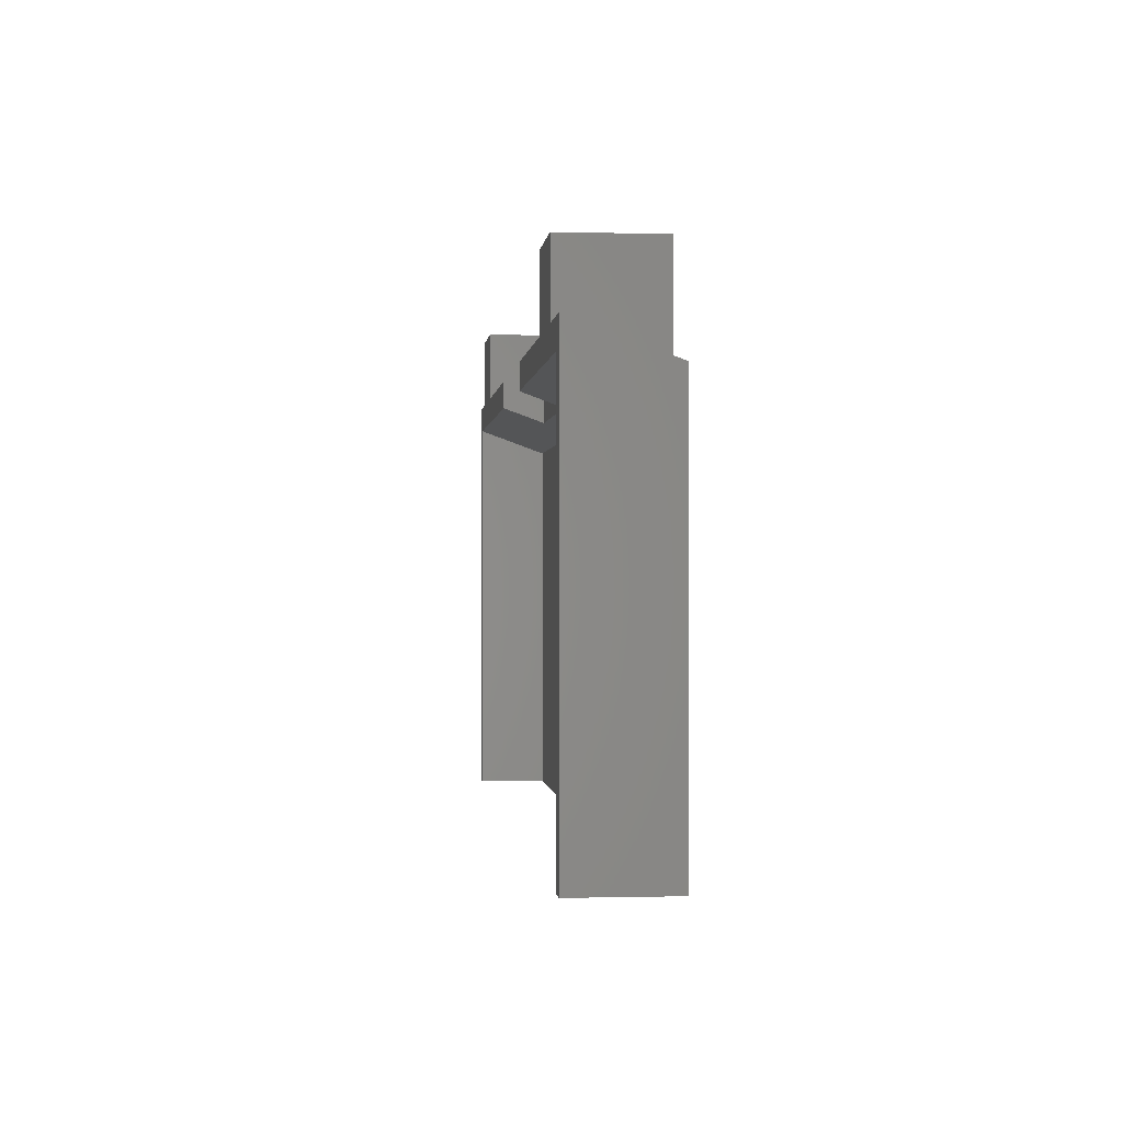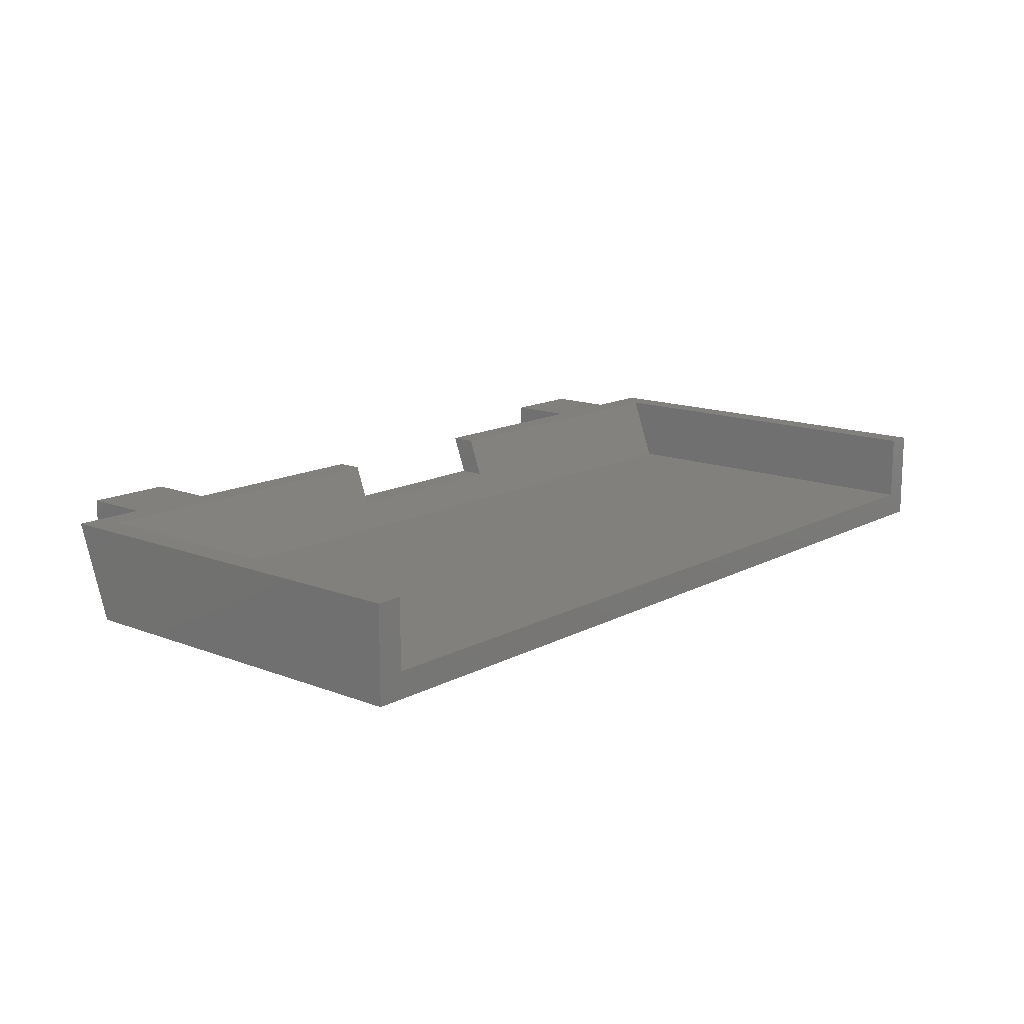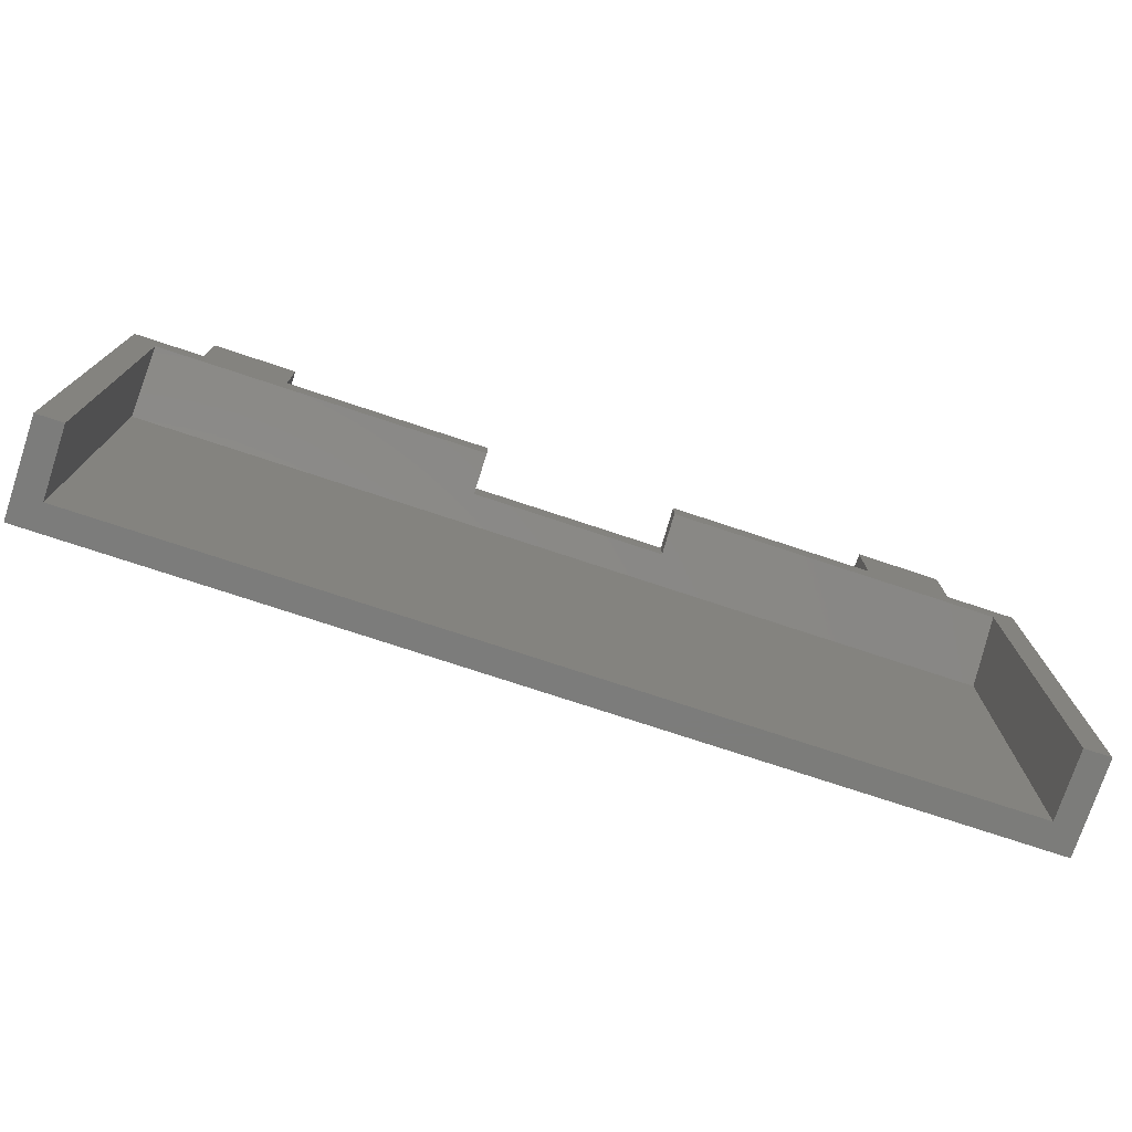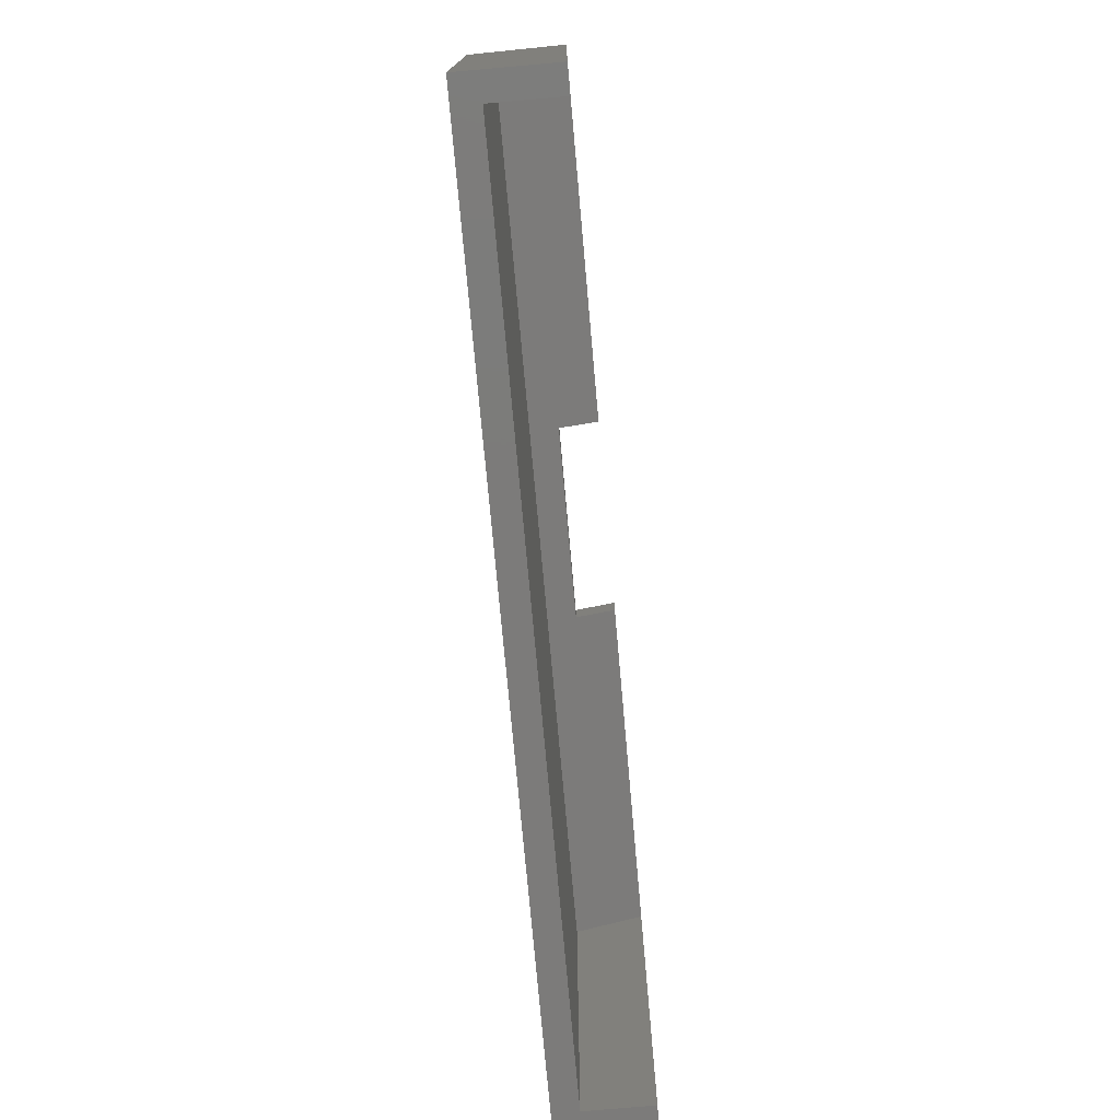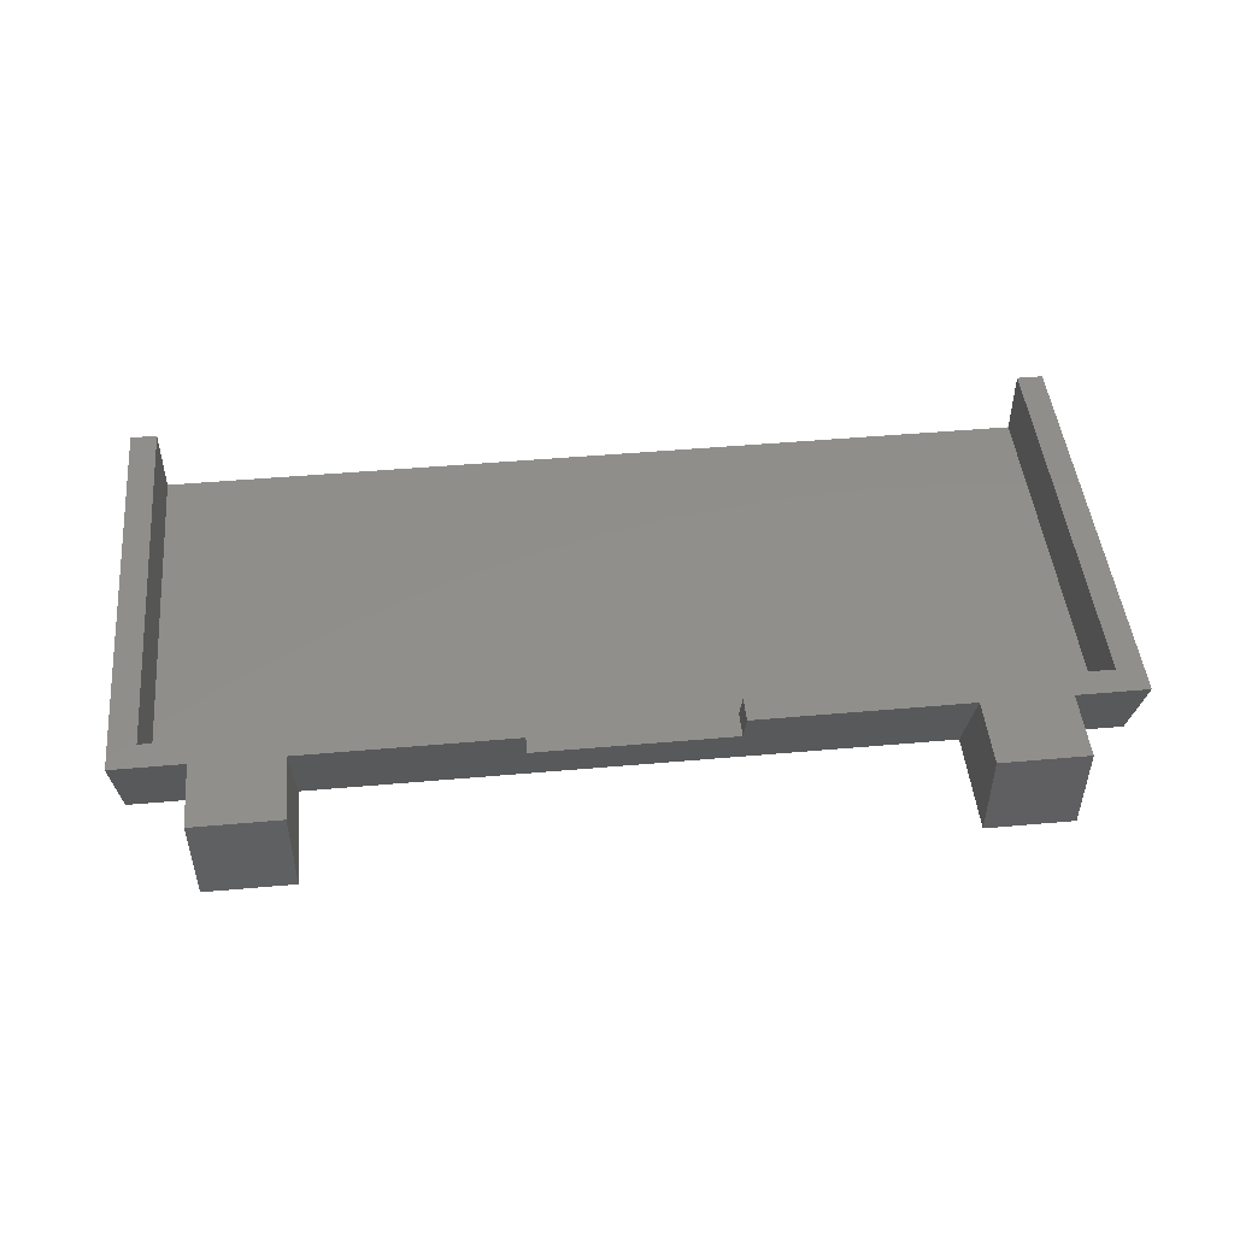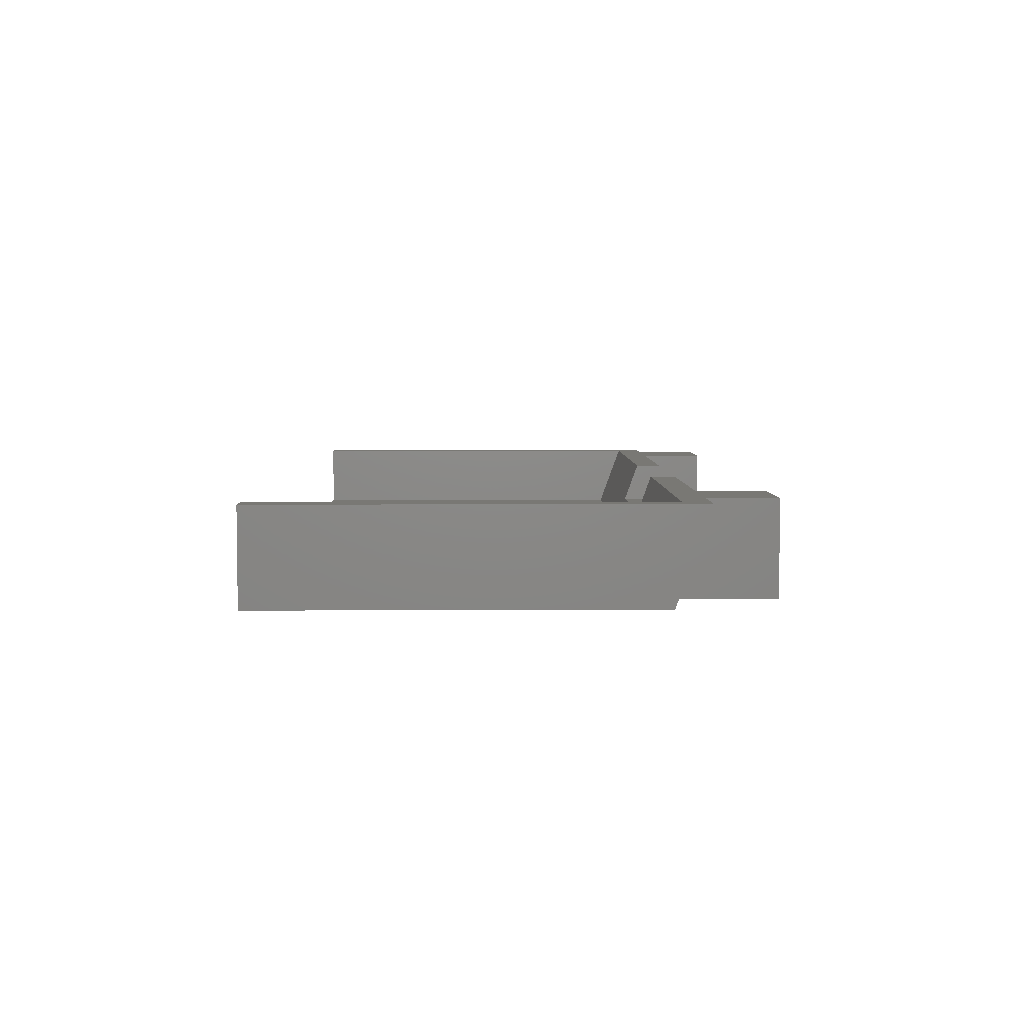
<metadata>
{"format":"stl","ext":"stl","renderer":"f3d","projection":"perspective","resolution":1024,"background":"white","views":[{"elev":-0.4,"azim":84.4,"up":"+Y"},{"elev":14.1,"azim":-49.4,"up":"+Z"},{"elev":-75.4,"azim":-18.3,"up":"+Y"},{"elev":-74.9,"azim":-84.9,"up":"+Y"},{"elev":47.8,"azim":174.3,"up":"+Z"},{"elev":5.0,"azim":89.7,"up":"+Z"}]}
</metadata>
<code>
# stl→obj: 40 verts, 76 faces
v -35.5 -32.41 -7.24
v -35.5 -32.41 7.993e-15
v -35.5 -2.639 -7.24
v -35.5 -0.004089 1.008e-18
v -33.5 -32.41 -5.24
v 35.5 -32.41 -7.24
v -33.5 -32.41 7.993e-15
v 35.5 -32.41 7.993e-15
v 33.5 -32.41 7.993e-15
v 33.5 -32.41 -5.24
v 35.5 -2.639 -7.24
v -30.1 -0.004089 1.008e-18
v -30.1 -2.638 -7.237
v -7.5 -0.004089 1.008e-18
v -23.5 -2.638 -7.237
v -23.5 -0.004089 1.008e-18
v -7.5 -1.111 -3.04
v 7.5 -1.111 -3.04
v 23.5 -0.004089 1.008e-18
v 7.5 -0.004089 1.008e-18
v 23.5 -2.638 -7.237
v 35.5 -0.004089 1.008e-18
v 30.1 -2.638 -7.237
v 30.1 -0.004089 1.008e-18
v -33.5 -2.004 4.943e-16
v -7.5 -2.004 4.943e-16
v -23.5 5.291 -1.305e-15
v -30.1 5.291 -1.305e-15
v -33.5 -3.911 -5.24
v 33.5 -3.911 -5.24
v 33.5 -2.004 4.943e-16
v 23.5 5.291 -1.305e-15
v 30.1 5.291 -1.305e-15
v 7.5 -2.004 4.943e-16
v 30.1 5.291 -7.237
v 23.5 5.291 -7.237
v 7.5 -3.111 -3.04
v -7.5 -3.111 -3.04
v -23.5 5.291 -7.237
v -30.1 5.291 -7.237
f 1 2 3
f 3 2 4
f 5 1 6
f 5 7 2
f 8 9 6
f 9 10 6
f 2 1 5
f 10 5 6
f 1 3 6
f 6 3 11
f 12 13 4
f 3 13 11
f 14 15 16
f 17 15 14
f 13 15 11
f 15 17 18
f 19 18 20
f 21 18 19
f 15 18 21
f 15 21 11
f 22 23 24
f 11 23 22
f 21 23 11
f 4 13 3
f 14 25 26
f 16 25 14
f 7 25 4
f 12 25 16
f 12 4 25
f 27 12 16
f 2 7 4
f 28 12 27
f 29 25 7
f 5 29 7
f 10 30 29
f 5 10 29
f 31 30 9
f 9 30 10
f 31 9 8
f 24 31 22
f 22 31 8
f 32 24 33
f 34 19 20
f 19 24 32
f 34 24 19
f 34 31 24
f 8 6 11
f 22 8 11
f 24 23 35
f 33 24 35
f 21 36 23
f 23 36 35
f 21 19 36
f 36 19 32
f 20 18 34
f 34 18 37
f 37 18 17
f 38 37 17
f 17 14 26
f 38 17 26
f 16 15 39
f 27 16 39
f 13 40 15
f 15 40 39
f 13 12 40
f 40 12 28
f 40 28 39
f 39 28 27
f 38 29 30
f 38 26 25
f 31 34 30
f 34 37 30
f 25 29 38
f 37 38 30
f 36 32 35
f 35 32 33

</code>
